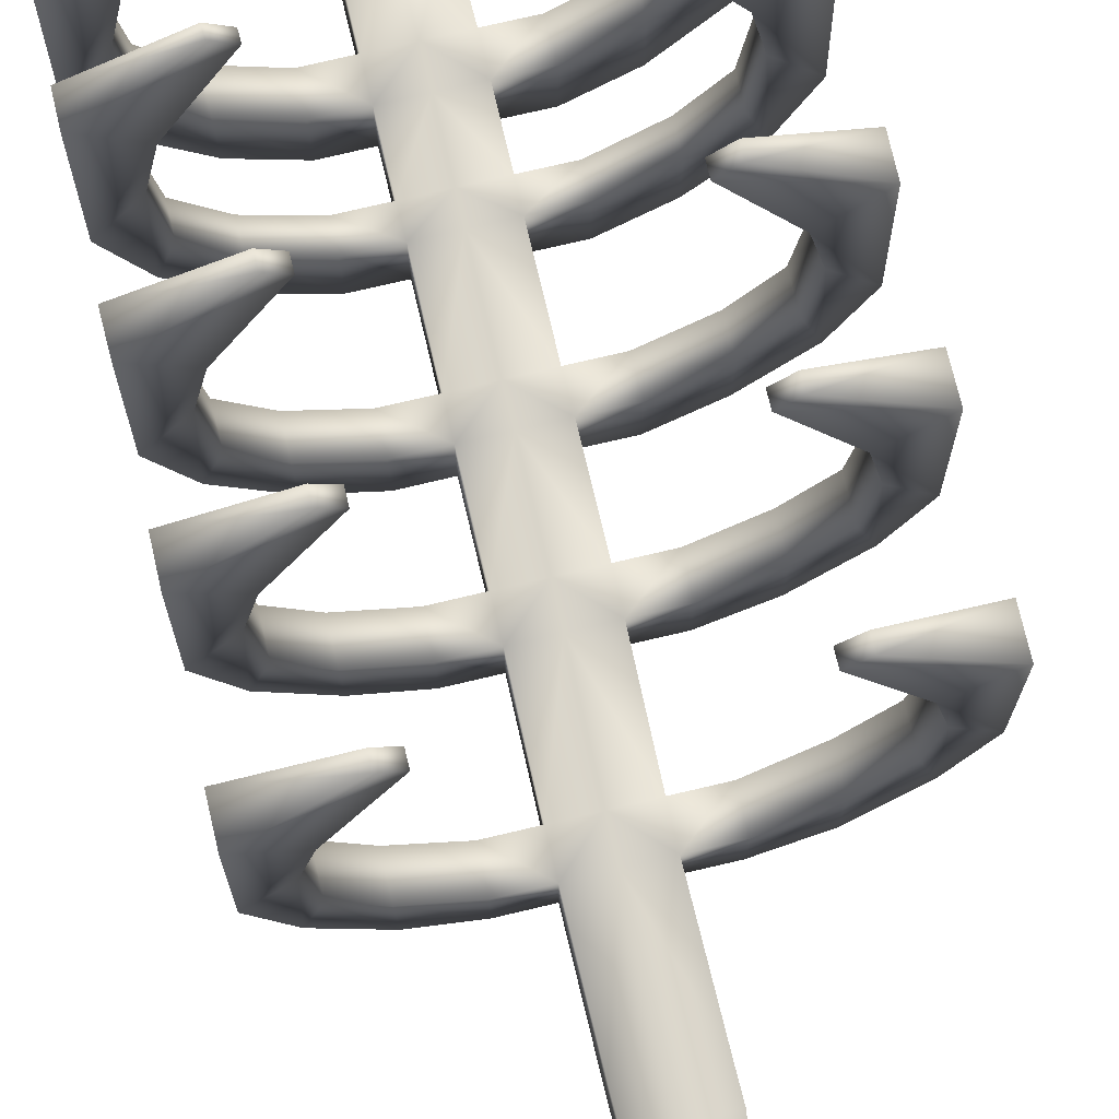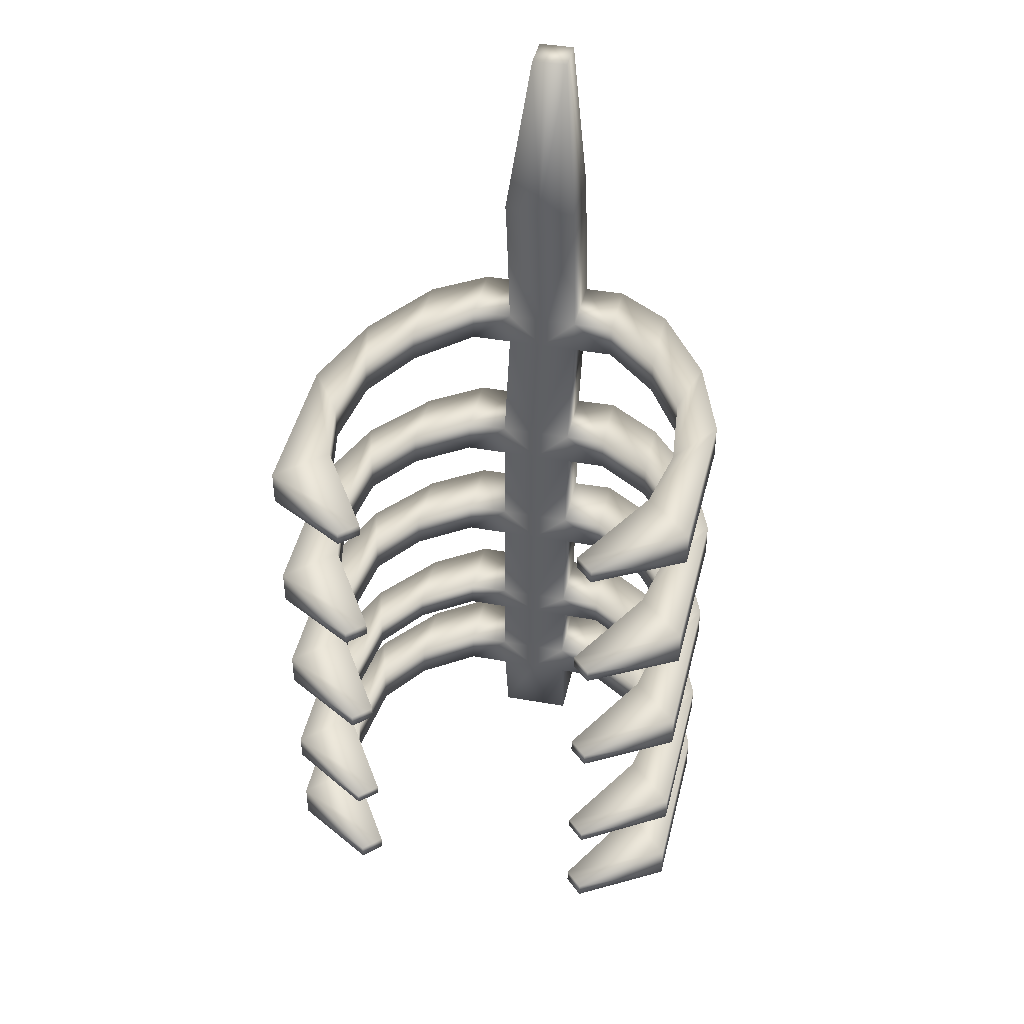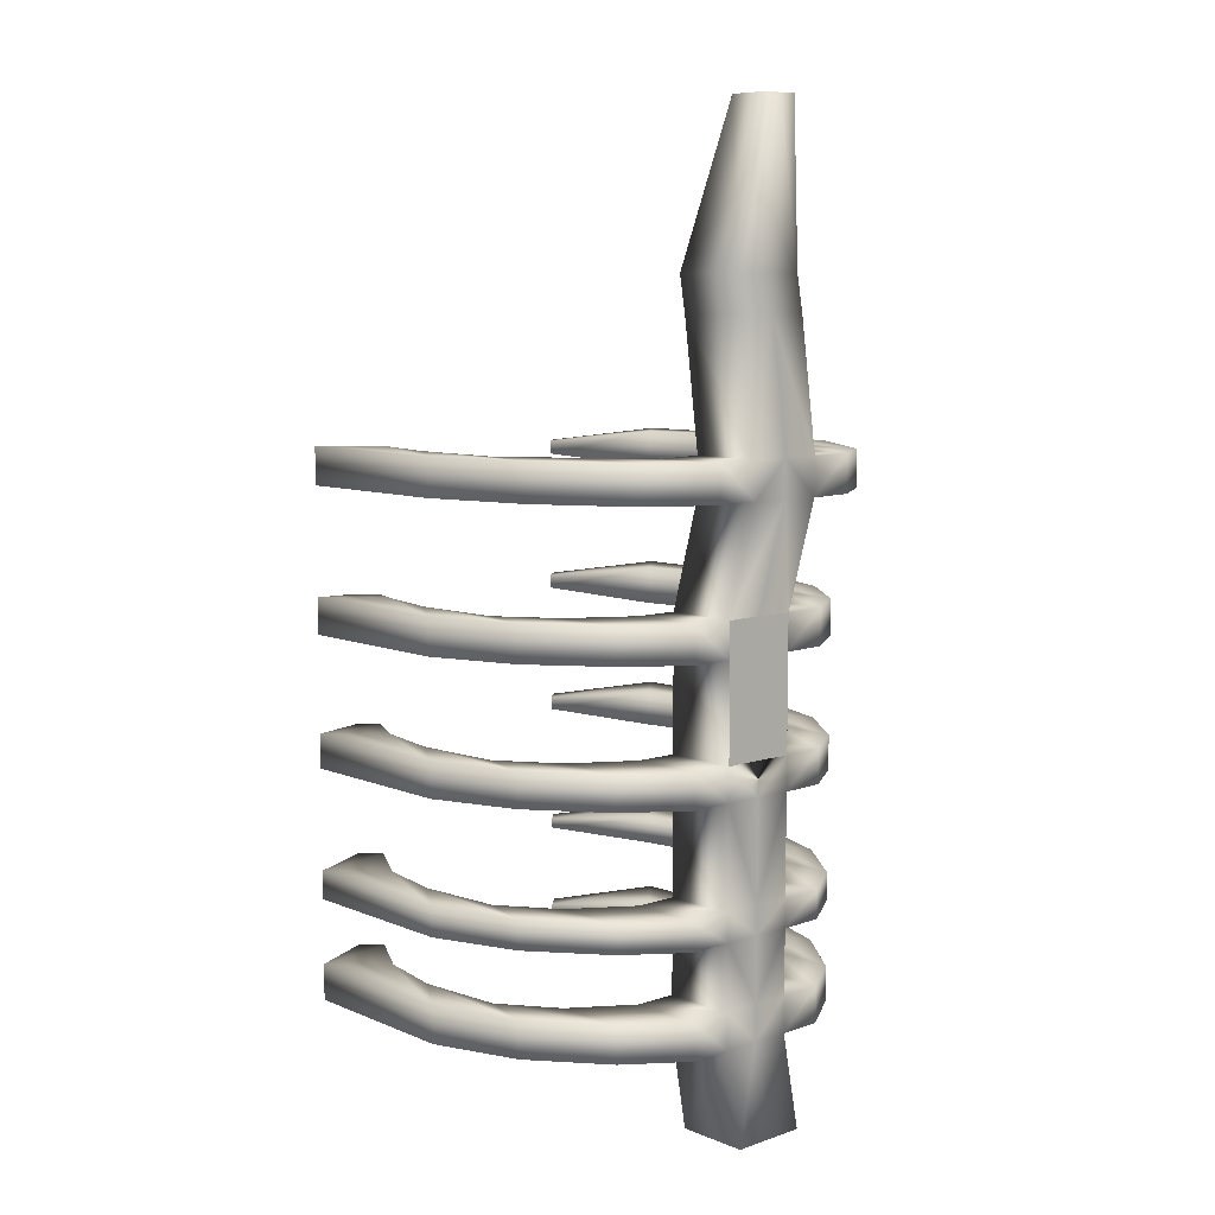
<metadata>
{"format":"obj","ext":"obj","renderer":"f3d","projection":"perspective","resolution":1024,"background":"white","views":[{"elev":75.4,"azim":-13.4,"up":"+Y"},{"elev":41.5,"azim":-167.6,"up":"+Z"},{"elev":7.9,"azim":-42.4,"up":"+Z"}]}
</metadata>
<code>
v  3783 0.01803 -5283
v  3783 0.01803 -5283
v  3783 0.04226 -5283
v  3783 0.04226 -5283
v  3783 -0.002986 -5283
v  3783 -0.002986 -5283
v  3783 0.007051 -5284
v  3783 0.007051 -5284
v  3783 0.007051 -5284
v  3783 0.007051 -5284
v  3783 0.007051 -5284
v  3783 0.007051 -5284
v  3783 0.007051 -5284
v  3783 0.04575 -5284
v  3783 0.04575 -5284
v  3783 0.007051 -5284
v  3783 0.007051 -5284
v  3783 0.007051 -5284
v  3783 0.007051 -5284
v  3783 0.04575 -5284
v  3783 0.04575 -5284
v  3783 0.007051 -5284
v  3783 -0.009069 -5283
v  3783 0.02963 -5283
v  3783 0.04575 -5284
v  3783 -0.009069 -5283
v  3783 1.3e-09 -5283
v  3783 0.0387 -5283
v  3783 0.02963 -5283
v  3783 0.003556 -5283
v  3783 0.04575 -5284
v  3783 0.04575 -5284
v  3783 0.007051 -5284
v  3783 0.007051 -5284
v  3783 0.04575 -5284
v  3783 0.04575 -5284
v  3783 0.04575 -5284
v  3783 0.007051 -5284
v  3783 0.04575 -5284
v  3783 0.04575 -5284
v  3783 0.007051 -5284
v  3783 0.007051 -5284
v  3783 0.04575 -5284
v  3783 0.04575 -5284
v  3783 0.007051 -5284
v  3783 0.007051 -5284
v  3783 0.04575 -5284
v  3783 0.04575 -5284
v  3783 0.007051 -5284
v  3783 0.007051 -5284
v  3783 0.02963 -5283
v  3783 0.02963 -5283
v  3783 -0.009069 -5283
v  3783 -0.009069 -5283
v  3783 0.007051 -5284
v  3783 0.06674 -5284
v  3783 0.06674 -5284
v  3783 0.02804 -5284
v  3783 0.06674 -5284
v  3783 0.06674 -5284
v  3783 0.02804 -5284
v  3783 0.02804 -5284
v  3783 0.06674 -5284
v  3783 0.06674 -5284
v  3783 0.02804 -5284
v  3783 0.02804 -5284
v  3783 0.06674 -5284
v  3783 0.06674 -5284
v  3783 0.02804 -5284
v  3783 0.02804 -5284
v  3783 0.05969 -5283
v  3783 0.05969 -5283
v  3783 0.01192 -5283
v  3783 0.01192 -5283
v  3783 0.02804 -5284
v  3783 0.09648 -5284
v  3783 0.09648 -5284
v  3783 0.06615 -5284
v  3783 0.09648 -5284
v  3783 0.09648 -5284
v  3783 0.06615 -5284
v  3783 0.06615 -5284
v  3783 0.09648 -5284
v  3783 0.09648 -5284
v  3783 0.06615 -5284
v  3783 0.06615 -5284
v  3783 0.09648 -5284
v  3783 0.09648 -5284
v  3783 0.06615 -5284
v  3783 0.06615 -5284
v  3783 0.09648 -5283
v  3783 0.09648 -5283
v  3783 0.0591 -5283
v  3783 0.0591 -5283
v  3783 0.06615 -5284
v  3783 0.1429 -5284
v  3783 0.1429 -5284
v  3783 0.1121 -5284
v  3783 0.1429 -5284
v  3783 0.1429 -5284
v  3783 0.1121 -5284
v  3783 0.1121 -5284
v  3783 0.1429 -5284
v  3783 0.1429 -5284
v  3783 0.1121 -5284
v  3783 0.1121 -5284
v  3783 0.1429 -5284
v  3783 0.1429 -5284
v  3783 0.1121 -5284
v  3783 0.1121 -5284
v  3783 0.1429 -5283
v  3783 0.1429 -5283
v  3783 0.1121 -5283
v  3783 0.1121 -5283
v  3783 0.1121 -5284
v  3783 0.1817 -5284
v  3783 0.1817 -5284
v  3783 0.2069 -5284
v  3783 0.1817 -5284
v  3783 0.1817 -5284
v  3783 0.2069 -5284
v  3783 0.2069 -5284
v  3783 0.1817 -5284
v  3783 0.1817 -5284
v  3783 0.2069 -5284
v  3783 0.2069 -5284
v  3783 0.1817 -5284
v  3783 0.1817 -5284
v  3783 0.2069 -5284
v  3783 0.2069 -5284
v  3783 0.1817 -5283
v  3783 0.1817 -5283
v  3783 0.2069 -5283
v  3783 0.2069 -5283
v  3783 0.2069 -5284
v  3783 0.2308 -5284
v  3783 0.2308 -5284
v  3783 0.2402 -5284
v  3783 0.2308 -5284
v  3783 0.2308 -5284
v  3783 0.2402 -5284
v  3783 0.2402 -5284
v  3783 0.2308 -5284
v  3783 0.2308 -5284
v  3783 0.2402 -5284
v  3783 0.2402 -5284
v  3783 0.2308 -5284
v  3783 0.2308 -5284
v  3783 0.2402 -5284
v  3783 0.2402 -5284
v  3783 0.2308 -5283
v  3783 0.2308 -5283
v  3783 0.2402 -5283
v  3783 0.2402 -5283
v  3783 0.2402 -5284
v  3783 0.04575 -5284
v  3783 0.04575 -5284
v  3783 0.04575 -5284
v  3783 0.04575 -5284
v  3783 0.04575 -5284
v  3783 0.04575 -5284
v  3783 -0.009069 -5283
v  3783 0.007051 -5284
v  3783 0.04575 -5284
v  3783 0.02963 -5283
v  3783 -0.009069 -5283
v  3783 0.02963 -5283
v  3783 1.3e-09 -5283
v  3783 0.0387 -5283
v  3783 0.003556 -5283
v  3783 0.04575 -5284
v  3783 0.01803 -5283
v  3783 0.04226 -5283
v  3783 -0.002986 -5283
v  3783 0.007051 -5284
v  3783 0.007051 -5284
v  3783 0.007051 -5284
v  3783 0.04575 -5284
v  3783 0.04575 -5284
v  3783 0.007051 -5284
v  3783 0.007051 -5284
v  3783 0.04575 -5284
v  3783 0.04575 -5284
v  3783 0.007051 -5284
v  3783 0.007051 -5284
v  3783 0.04575 -5284
v  3783 0.02963 -5283
v  3783 -0.009069 -5283
v  3783 -0.009069 -5283
v  3783 0.02963 -5283
v  3783 0.0387 -5283
v  3783 1.3e-09 -5283
v  3783 0.003556 -5283
v  3783 0.04575 -5284
v  3783 0.04575 -5284
v  3783 0.007051 -5284
v  3783 0.04575 -5284
v  3783 0.04575 -5284
v  3783 0.04575 -5284
v  3783 0.007051 -5284
v  3783 0.04575 -5284
v  3783 0.04575 -5284
v  3783 0.007051 -5284
v  3783 0.007051 -5284
v  3783 0.04575 -5284
v  3783 0.04575 -5284
v  3783 0.007051 -5284
v  3783 0.007051 -5284
v  3783 0.04575 -5284
v  3783 0.04575 -5284
v  3783 0.007051 -5284
v  3783 0.007051 -5284
v  3783 0.02963 -5283
v  3783 0.02963 -5283
v  3783 -0.009069 -5283
v  3783 -0.009069 -5283
v  3783 0.007051 -5284
v  3783 0.06674 -5284
v  3783 0.06674 -5284
v  3783 0.02804 -5284
v  3783 0.06674 -5284
v  3783 0.06674 -5284
v  3783 0.02804 -5284
v  3783 0.02804 -5284
v  3783 0.06674 -5284
v  3783 0.06674 -5284
v  3783 0.02804 -5284
v  3783 0.02804 -5284
v  3783 0.06674 -5284
v  3783 0.06674 -5284
v  3783 0.02804 -5284
v  3783 0.02804 -5284
v  3783 0.05969 -5283
v  3783 0.05969 -5283
v  3783 0.01192 -5283
v  3783 0.01192 -5283
v  3783 0.02804 -5284
v  3783 0.09648 -5284
v  3783 0.09648 -5284
v  3783 0.06615 -5284
v  3783 0.09648 -5284
v  3783 0.09648 -5284
v  3783 0.06615 -5284
v  3783 0.06615 -5284
v  3783 0.09648 -5284
v  3783 0.09648 -5284
v  3783 0.06615 -5284
v  3783 0.06615 -5284
v  3783 0.09648 -5284
v  3783 0.09648 -5284
v  3783 0.06615 -5284
v  3783 0.06615 -5284
v  3783 0.09648 -5283
v  3783 0.09648 -5283
v  3783 0.0591 -5283
v  3783 0.0591 -5283
v  3783 0.06615 -5284
v  3783 0.1429 -5284
v  3783 0.1429 -5284
v  3783 0.1121 -5284
v  3783 0.1429 -5284
v  3783 0.1429 -5284
v  3783 0.1121 -5284
v  3783 0.1121 -5284
v  3783 0.1429 -5284
v  3783 0.1429 -5284
v  3783 0.1121 -5284
v  3783 0.1121 -5284
v  3783 0.1429 -5284
v  3783 0.1429 -5284
v  3783 0.1121 -5284
v  3783 0.1121 -5284
v  3783 0.1429 -5283
v  3783 0.1429 -5283
v  3783 0.1121 -5283
v  3783 0.1121 -5283
v  3783 0.1121 -5284
v  3783 0.1817 -5284
v  3783 0.1817 -5284
v  3783 0.2069 -5284
v  3783 0.1817 -5284
v  3783 0.1817 -5284
v  3783 0.2069 -5284
v  3783 0.2069 -5284
v  3783 0.1817 -5284
v  3783 0.1817 -5284
v  3783 0.2069 -5284
v  3783 0.2069 -5284
v  3783 0.1817 -5284
v  3783 0.1817 -5284
v  3783 0.2069 -5284
v  3783 0.2069 -5284
v  3783 0.1817 -5283
v  3783 0.1817 -5283
v  3783 0.2069 -5283
v  3783 0.2069 -5283
v  3783 0.2069 -5284
v  3783 0.2308 -5284
v  3783 0.2308 -5284
v  3783 0.2402 -5284
v  3783 0.2308 -5284
v  3783 0.2308 -5284
v  3783 0.2402 -5284
v  3783 0.2402 -5284
v  3783 0.2308 -5284
v  3783 0.2308 -5284
v  3783 0.2402 -5284
v  3783 0.2402 -5284
v  3783 0.2308 -5284
v  3783 0.2308 -5284
v  3783 0.2402 -5284
v  3783 0.2402 -5284
v  3783 0.2308 -5283
v  3783 0.2308 -5283
v  3783 0.2402 -5283
v  3783 0.2402 -5283
v  3783 0.2402 -5284
v  3783 -0.002666 -5284
v  3783 -0.002666 -5284
v  3783 0.03603 -5284
v  3783 0.03603 -5284
v  3783 -0.002666 -5284
v  3783 0.03603 -5284
g Box001
f 1 2 3
f 3 4 1
f 5 6 2
f 2 1 5
f 7 8 9
f 9 10 7
f 11 7 10
f 10 12 11
f 11 13 14
f 14 15 11
f 13 11 12
f 12 16 13
f 17 13 16
f 16 18 17
f 17 19 20
f 20 21 17
f 22 23 24
f 24 25 22
f 26 27 28
f 28 29 26
f 30 5 1
f 1 4 30
f 8 7 31
f 31 32 8
f 8 33 34
f 34 9 8
f 32 35 36
f 36 37 32
f 35 33 38
f 38 36 35
f 15 31 39
f 39 40 15
f 31 7 41
f 41 39 31
f 7 11 42
f 42 41 7
f 11 15 40
f 40 42 11
f 21 14 43
f 43 44 21
f 14 13 45
f 45 43 14
f 13 17 46
f 46 45 13
f 17 21 44
f 44 46 17
f 25 20 47
f 47 48 25
f 20 19 49
f 49 47 20
f 19 22 50
f 50 49 19
f 22 25 48
f 48 50 22
f 29 24 51
f 51 52 29
f 24 23 53
f 53 51 24
f 23 26 54
f 54 53 23
f 26 29 52
f 52 54 26
f 33 8 55
f 55 38 33
f 8 32 37
f 37 55 8
f 37 36 56
f 56 57 37
f 36 38 58
f 58 56 36
f 40 39 59
f 59 60 40
f 39 41 61
f 61 59 39
f 41 42 62
f 62 61 41
f 42 40 60
f 60 62 42
f 44 43 63
f 63 64 44
f 43 45 65
f 65 63 43
f 45 46 66
f 66 65 45
f 46 44 64
f 64 66 46
f 48 47 67
f 67 68 48
f 47 49 69
f 69 67 47
f 49 50 70
f 70 69 49
f 50 48 68
f 68 70 50
f 52 51 71
f 71 72 52
f 51 53 73
f 73 71 51
f 53 54 74
f 74 73 53
f 54 52 72
f 72 74 54
f 38 55 75
f 75 58 38
f 55 37 57
f 57 75 55
f 57 56 76
f 76 77 57
f 56 58 78
f 78 76 56
f 60 59 79
f 79 80 60
f 59 61 81
f 81 79 59
f 61 62 82
f 82 81 61
f 62 60 80
f 80 82 62
f 64 63 83
f 83 84 64
f 63 65 85
f 85 83 63
f 65 66 86
f 86 85 65
f 66 64 84
f 84 86 66
f 68 67 87
f 87 88 68
f 67 69 89
f 89 87 67
f 69 70 90
f 90 89 69
f 70 68 88
f 88 90 70
f 72 71 91
f 91 92 72
f 71 73 93
f 93 91 71
f 73 74 94
f 94 93 73
f 74 72 92
f 92 94 74
f 58 75 95
f 95 78 58
f 75 57 77
f 77 95 75
f 77 76 96
f 96 97 77
f 76 78 98
f 98 96 76
f 80 79 99
f 99 100 80
f 79 81 101
f 101 99 79
f 81 82 102
f 102 101 81
f 82 80 100
f 100 102 82
f 84 83 103
f 103 104 84
f 83 85 105
f 105 103 83
f 85 86 106
f 106 105 85
f 86 84 104
f 104 106 86
f 88 87 107
f 107 108 88
f 87 89 109
f 109 107 87
f 89 90 110
f 110 109 89
f 90 88 108
f 108 110 90
f 92 91 111
f 111 112 92
f 91 93 113
f 113 111 91
f 93 94 114
f 114 113 93
f 94 92 112
f 112 114 94
f 78 95 115
f 115 98 78
f 95 77 97
f 97 115 95
f 97 96 116
f 116 117 97
f 96 98 118
f 118 116 96
f 100 99 119
f 119 120 100
f 99 101 121
f 121 119 99
f 101 102 122
f 122 121 101
f 102 100 120
f 120 122 102
f 104 103 123
f 123 124 104
f 103 105 125
f 125 123 103
f 105 106 126
f 126 125 105
f 106 104 124
f 124 126 106
f 108 107 127
f 127 128 108
f 107 109 129
f 129 127 107
f 109 110 130
f 130 129 109
f 110 108 128
f 128 130 110
f 112 111 131
f 131 132 112
f 111 113 133
f 133 131 111
f 113 114 134
f 134 133 113
f 114 112 132
f 132 134 114
f 98 115 135
f 135 118 98
f 115 97 117
f 117 135 115
f 117 116 136
f 136 137 117
f 116 118 138
f 138 136 116
f 120 119 139
f 139 140 120
f 119 121 141
f 141 139 119
f 121 122 142
f 142 141 121
f 122 120 140
f 140 142 122
f 124 123 143
f 143 144 124
f 123 125 145
f 145 143 123
f 125 126 146
f 146 145 125
f 126 124 144
f 144 146 126
f 128 127 147
f 147 148 128
f 127 129 149
f 149 147 127
f 129 130 150
f 150 149 129
f 130 128 148
f 148 150 130
f 132 131 151
f 151 152 132
f 131 133 153
f 153 151 131
f 133 134 154
f 154 153 133
f 134 132 152
f 152 154 134
f 118 135 155
f 155 138 118
f 135 117 137
f 137 155 135
f 136 138 155
f 155 137 136
f 139 141 142
f 142 140 139
f 143 145 146
f 146 144 143
f 147 149 150
f 150 148 147
f 151 153 154
f 154 152 151
f 156 32 31
f 31 157 156
f 157 31 15
f 15 158 157
f 158 15 14
f 14 159 158
f 159 14 21
f 21 160 159
f 160 21 20
f 20 161 160
f 162 23 22
f 22 163 162
f 161 20 25
f 25 164 161
f 164 25 24
f 24 165 164
f 166 26 23
f 23 162 166
f 165 24 29
f 29 167 165
f 168 27 26
f 26 166 168
f 167 29 28
f 28 169 167
f 170 30 27
f 27 168 170
f 169 28 4
f 4 3 169
f 6 5 30
f 30 170 6
f 171 35 32
f 32 156 171
f 172 173 3
f 3 2 172
f 174 172 2
f 2 6 174
f 175 10 9
f 9 176 175
f 177 12 10
f 10 175 177
f 177 178 179
f 179 180 177
f 180 16 12
f 12 177 180
f 181 18 16
f 16 180 181
f 181 182 183
f 183 184 181
f 185 186 187
f 187 188 185
f 189 190 191
f 191 192 189
f 193 173 172
f 172 174 193
f 176 194 195
f 195 175 176
f 176 9 34
f 34 196 176
f 194 197 198
f 198 199 194
f 199 198 200
f 200 196 199
f 178 201 202
f 202 195 178
f 195 202 203
f 203 175 195
f 175 203 204
f 204 177 175
f 177 204 201
f 201 178 177
f 182 205 206
f 206 179 182
f 179 206 207
f 207 180 179
f 180 207 208
f 208 181 180
f 181 208 205
f 205 182 181
f 186 209 210
f 210 183 186
f 183 210 211
f 211 184 183
f 184 211 212
f 212 185 184
f 185 212 209
f 209 186 185
f 190 213 214
f 214 187 190
f 187 214 215
f 215 188 187
f 188 215 216
f 216 189 188
f 189 216 213
f 213 190 189
f 196 200 217
f 217 176 196
f 176 217 197
f 197 194 176
f 197 218 219
f 219 198 197
f 198 219 220
f 220 200 198
f 201 221 222
f 222 202 201
f 202 222 223
f 223 203 202
f 203 223 224
f 224 204 203
f 204 224 221
f 221 201 204
f 205 225 226
f 226 206 205
f 206 226 227
f 227 207 206
f 207 227 228
f 228 208 207
f 208 228 225
f 225 205 208
f 209 229 230
f 230 210 209
f 210 230 231
f 231 211 210
f 211 231 232
f 232 212 211
f 212 232 229
f 229 209 212
f 213 233 234
f 234 214 213
f 214 234 235
f 235 215 214
f 215 235 236
f 236 216 215
f 216 236 233
f 233 213 216
f 200 220 237
f 237 217 200
f 217 237 218
f 218 197 217
f 218 238 239
f 239 219 218
f 219 239 240
f 240 220 219
f 221 241 242
f 242 222 221
f 222 242 243
f 243 223 222
f 223 243 244
f 244 224 223
f 224 244 241
f 241 221 224
f 225 245 246
f 246 226 225
f 226 246 247
f 247 227 226
f 227 247 248
f 248 228 227
f 228 248 245
f 245 225 228
f 229 249 250
f 250 230 229
f 230 250 251
f 251 231 230
f 231 251 252
f 252 232 231
f 232 252 249
f 249 229 232
f 233 253 254
f 254 234 233
f 234 254 255
f 255 235 234
f 235 255 256
f 256 236 235
f 236 256 253
f 253 233 236
f 220 240 257
f 257 237 220
f 237 257 238
f 238 218 237
f 238 258 259
f 259 239 238
f 239 259 260
f 260 240 239
f 241 261 262
f 262 242 241
f 242 262 263
f 263 243 242
f 243 263 264
f 264 244 243
f 244 264 261
f 261 241 244
f 245 265 266
f 266 246 245
f 246 266 267
f 267 247 246
f 247 267 268
f 268 248 247
f 248 268 265
f 265 245 248
f 249 269 270
f 270 250 249
f 250 270 271
f 271 251 250
f 251 271 272
f 272 252 251
f 252 272 269
f 269 249 252
f 253 273 274
f 274 254 253
f 254 274 275
f 275 255 254
f 255 275 276
f 276 256 255
f 256 276 273
f 273 253 256
f 240 260 277
f 277 257 240
f 257 277 258
f 258 238 257
f 258 278 279
f 279 259 258
f 259 279 280
f 280 260 259
f 261 281 282
f 282 262 261
f 262 282 283
f 283 263 262
f 263 283 284
f 284 264 263
f 264 284 281
f 281 261 264
f 265 285 286
f 286 266 265
f 266 286 287
f 287 267 266
f 267 287 288
f 288 268 267
f 268 288 285
f 285 265 268
f 269 289 290
f 290 270 269
f 270 290 291
f 291 271 270
f 271 291 292
f 292 272 271
f 272 292 289
f 289 269 272
f 273 293 294
f 294 274 273
f 274 294 295
f 295 275 274
f 275 295 296
f 296 276 275
f 276 296 293
f 293 273 276
f 260 280 297
f 297 277 260
f 277 297 278
f 278 258 277
f 278 298 299
f 299 279 278
f 279 299 300
f 300 280 279
f 281 301 302
f 302 282 281
f 282 302 303
f 303 283 282
f 283 303 304
f 304 284 283
f 284 304 301
f 301 281 284
f 285 305 306
f 306 286 285
f 286 306 307
f 307 287 286
f 287 307 308
f 308 288 287
f 288 308 305
f 305 285 288
f 289 309 310
f 310 290 289
f 290 310 311
f 311 291 290
f 291 311 312
f 312 292 291
f 292 312 309
f 309 289 292
f 293 313 314
f 314 294 293
f 294 314 315
f 315 295 294
f 295 315 316
f 316 296 295
f 296 316 313
f 313 293 296
f 280 300 317
f 317 297 280
f 297 317 298
f 298 278 297
f 299 298 317
f 317 300 299
f 302 301 304
f 304 303 302
f 306 305 308
f 308 307 306
f 310 309 312
f 312 311 310
f 314 313 316
f 316 315 314
f 156 157 195
f 195 194 156
f 157 158 178
f 178 195 157
f 158 159 179
f 179 178 158
f 159 160 182
f 182 179 159
f 160 161 183
f 183 182 160
f 162 163 185
f 185 188 162
f 161 164 186
f 186 183 161
f 164 165 187
f 187 186 164
f 166 162 188
f 188 189 166
f 165 167 190
f 190 187 165
f 168 166 189
f 189 192 168
f 167 169 191
f 191 190 167
f 170 168 192
f 192 193 170
f 169 3 173
f 173 191 169
f 6 170 193
f 193 174 6
f 171 156 194
f 194 199 171
f 28 27 30
f 30 4 28
f 191 173 193
f 193 192 191
f 34 33 318
f 318 319 34
f 33 35 320
f 320 318 33
f 35 171 321
f 321 320 35
f 196 34 319
f 319 322 196
f 199 196 322
f 322 323 199
f 171 199 323
f 323 321 171
f 318 320 321
f 318 321 323
f 318 323 322
f 318 322 319
f 181 185 163
f 163 18 181
f 18 163 22
f 22 17 18

</code>
